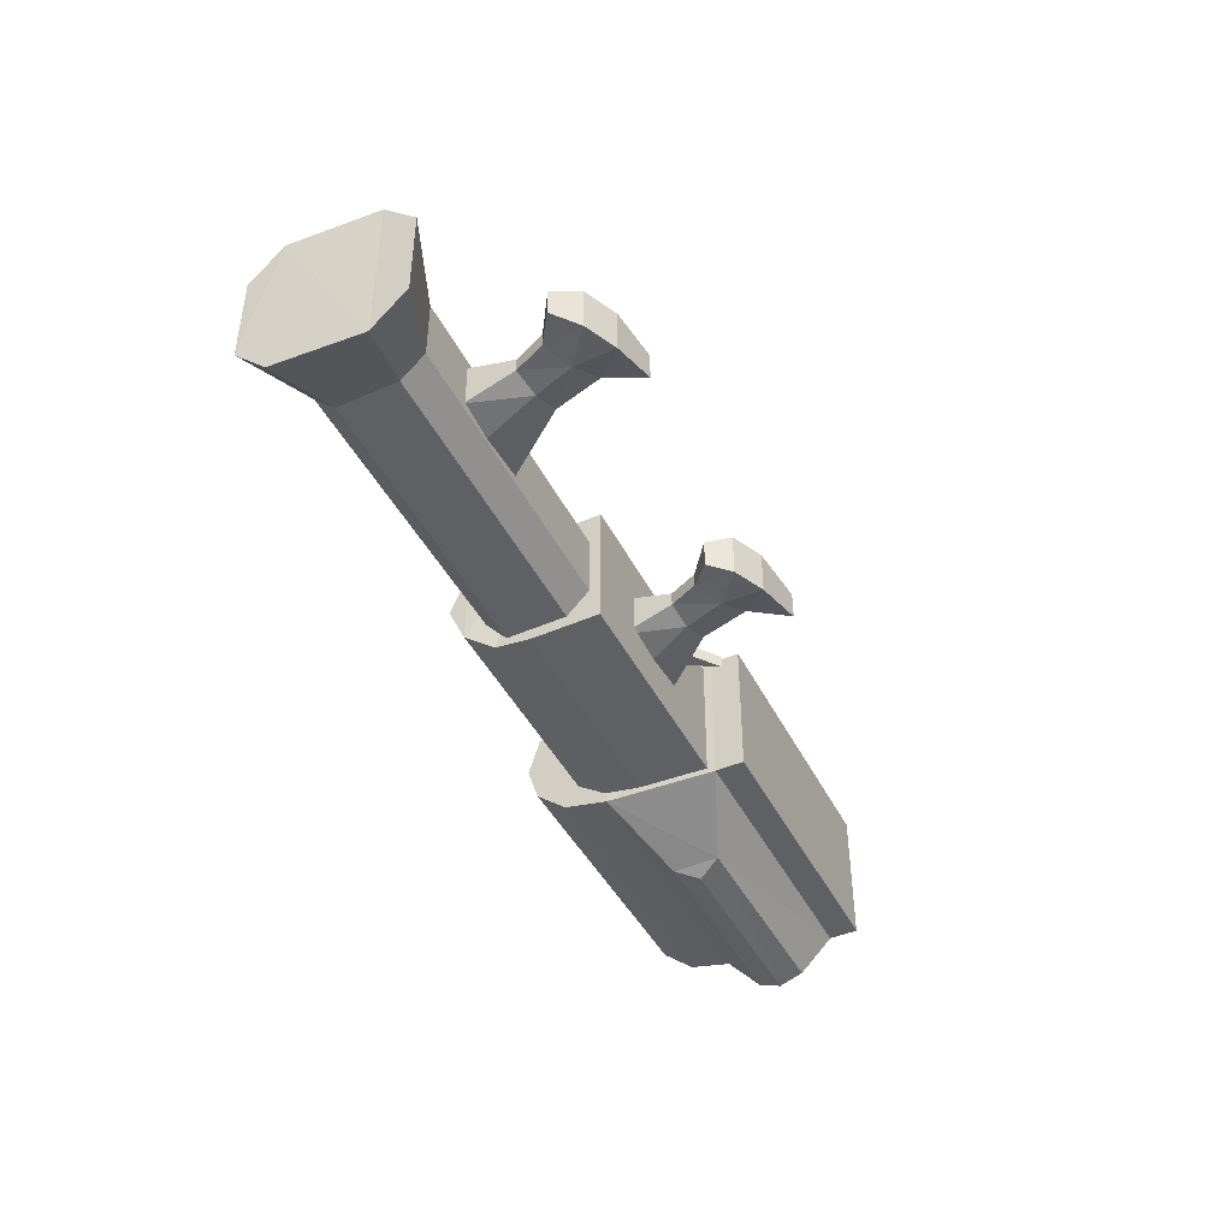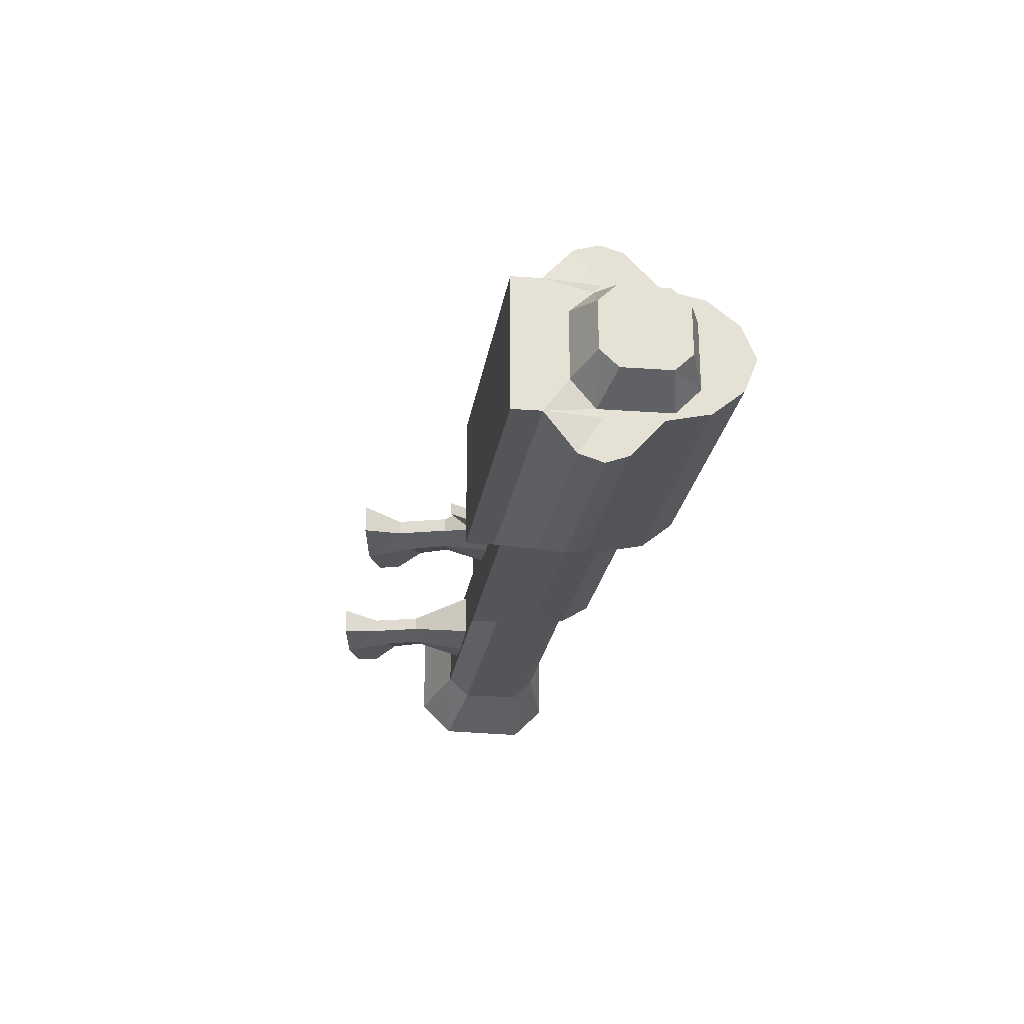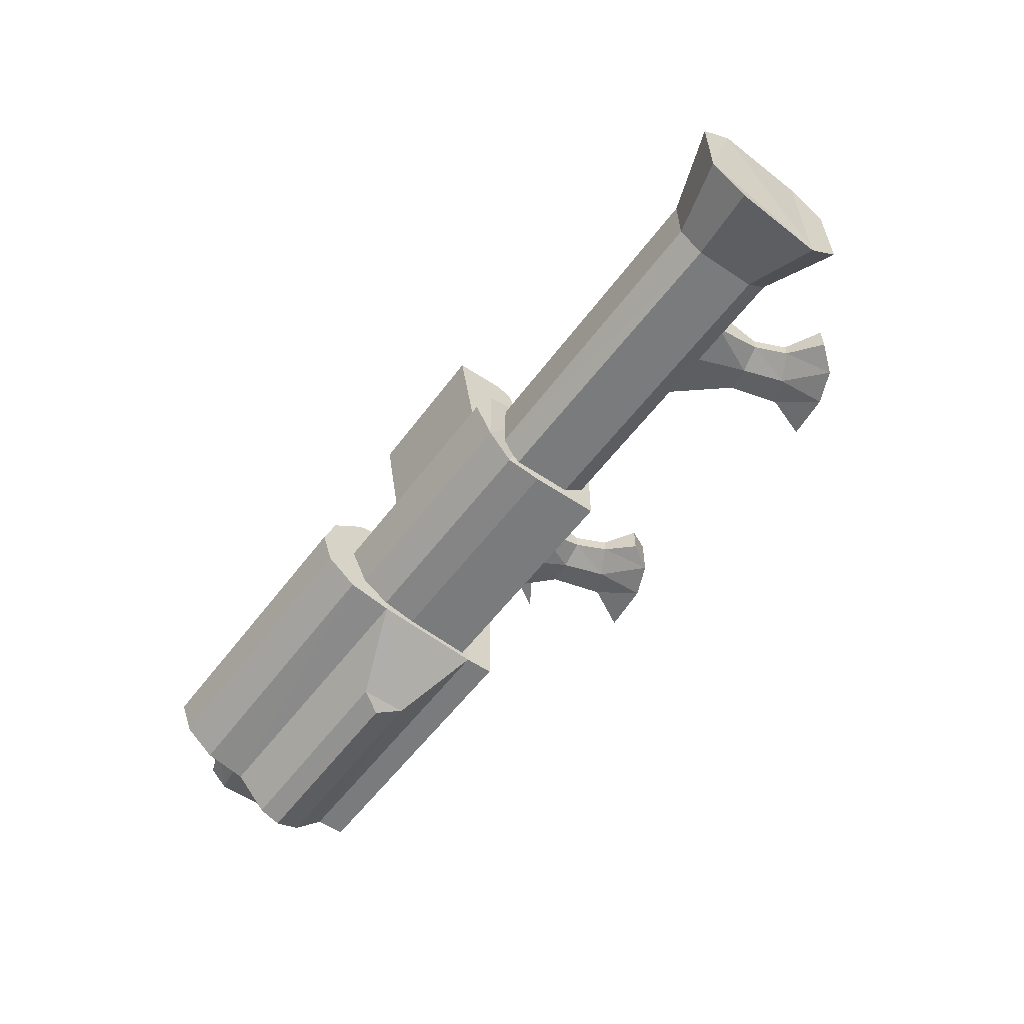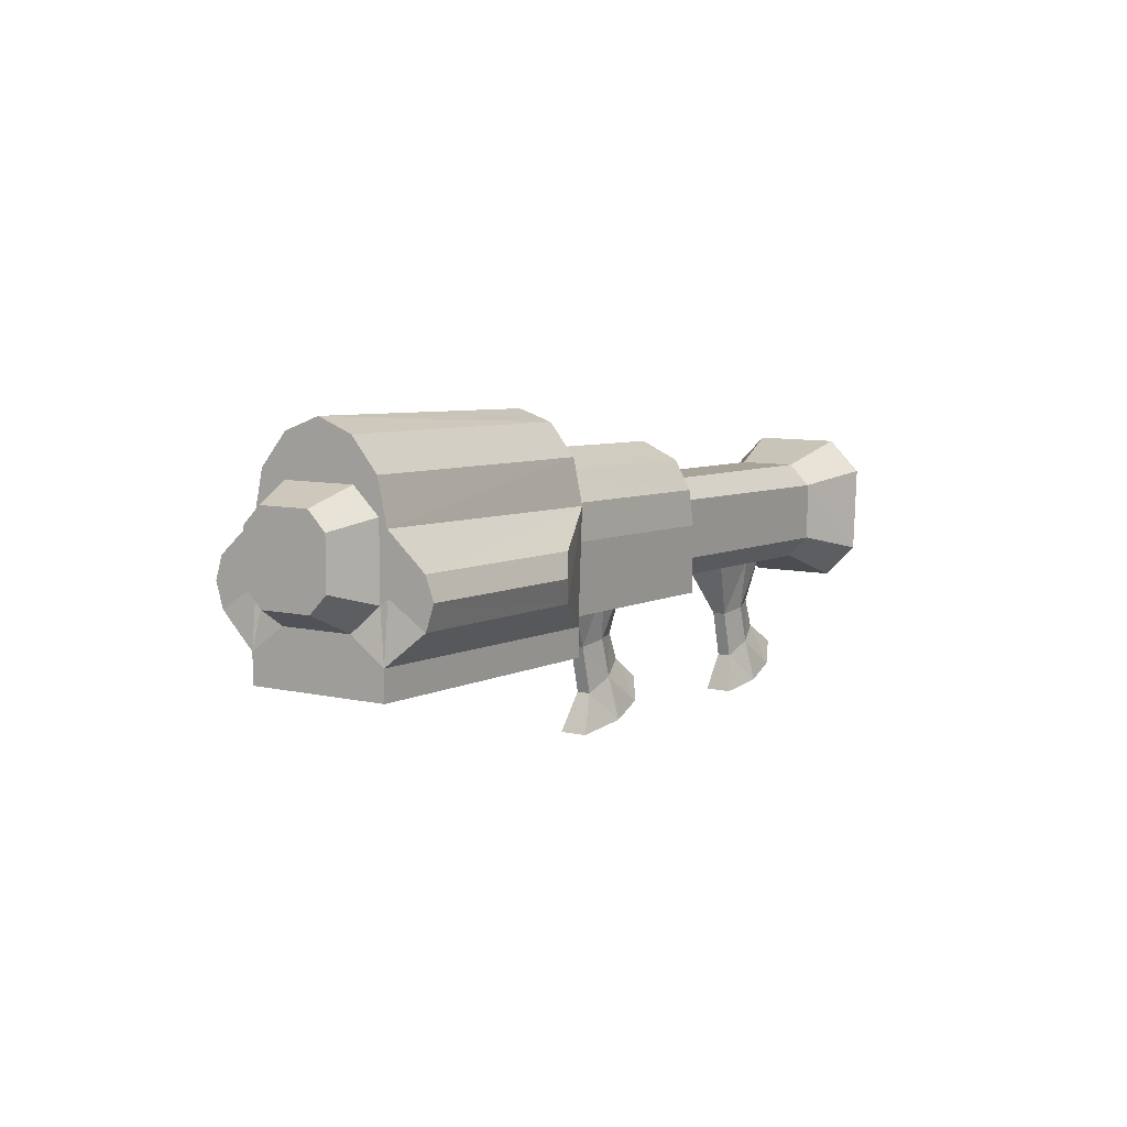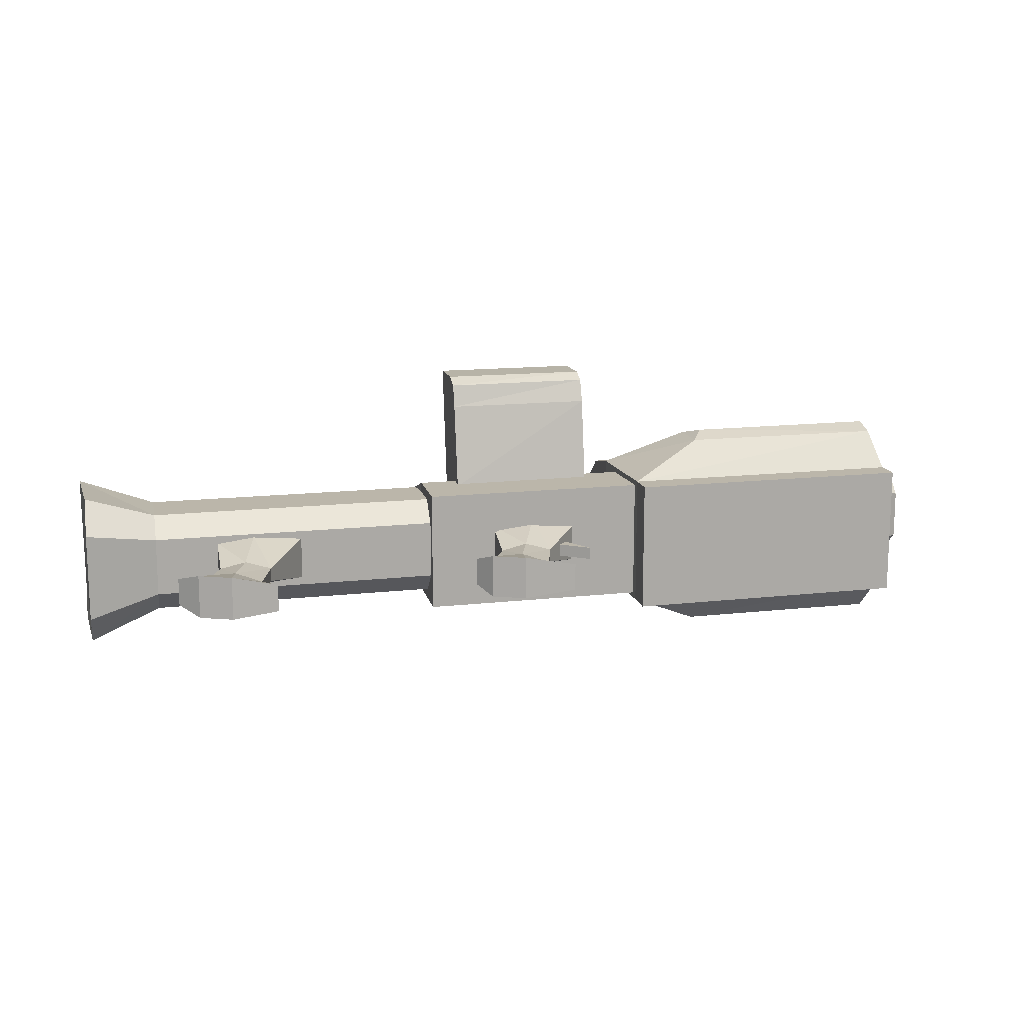
<metadata>
{"format":"obj","ext":"obj","renderer":"f3d","projection":"perspective","resolution":1024,"background":"white","views":[{"elev":-43.7,"azim":-62.6,"up":"+Z"},{"elev":-24.7,"azim":83.3,"up":"+Z"},{"elev":-58.3,"azim":-124.8,"up":"+Z"},{"elev":8.3,"azim":121.9,"up":"+Y"},{"elev":14.0,"azim":-12.2,"up":"+Z"}]}
</metadata>
<code>
o v_rock2
v 0.2397 -26.08 0.7467
v 1.923 -24.91 0.3871
v 1.25 -27.24 1.166
v 2.933 -27.94 1.166
v 3.269 -25.61 0.7467
v 5.289 -28.29 0.7467
v 4.616 -26.31 0.3871
v 2.596 -23.28 0.3871
v 5.289 -23.75 0.3871
v 3.943 -23.52 0.7467
v 4.616 -20.72 1.406
v 7.309 -20.61 1.166
v 2.596 -20.72 1.166
v 16.4 -25.49 0.7467
v 17.74 -24.33 0.3871
v 17.07 -26.66 1.166
v 0.2397 -26.08 -0.6918
v 1.25 -27.24 -1.111
v 1.923 -24.91 -0.3322
v 2.933 -27.94 -1.111
v 3.269 -25.61 -0.6918
v 5.289 -28.29 -0.6918
v 4.616 -26.31 -0.3322
v 2.596 -23.28 -0.3322
v 5.289 -23.75 -0.3322
v 3.943 -23.52 -0.6918
v 7.309 -20.61 -1.111
v 4.616 -20.72 -1.351
v 2.596 -20.72 -1.111
v 5.289 -23.75 0.3871
v 4.616 -26.31 -0.3322
v 4.616 -26.31 0.3871
v 5.289 -28.29 -0.6918
v 5.289 -28.29 0.7467
v 7.309 -20.61 -1.111
v 7.309 -20.61 1.166
v 2.596 -23.28 -0.3322
v 2.596 -20.72 1.166
v 2.596 -23.28 0.3871
v 1.923 -24.91 -0.3322
v 1.923 -24.91 0.3871
v 0.2397 -26.08 0.7467
v 0.2397 -26.08 -0.6918
v 1.25 -27.24 1.166
v 2.933 -27.94 -1.111
v 2.933 -27.94 1.166
v 23.47 -23.05 0.3271
v 21.45 -21.65 0.3271
v 22.12 -20.95 0.3271
v 23.47 -23.05 -0.3322
v 22.12 -20.95 -0.3322
v 21.45 -21.65 -0.3322
v 18.75 -27.36 1.166
v 19.09 -25.03 0.7467
v 21.45 -21.65 0.3271
v 23.47 -23.05 0.3271
v 23.47 -23.05 -0.3322
v 22.12 -20.95 0.3271
v 22.12 -20.95 -0.3322
v 21.45 -27.71 0.7467
v 20.44 -25.73 0.3871
v 18.42 -22.82 0.3871
v 21.11 -23.17 0.3871
v 19.76 -22.93 0.7467
v 20.77 -20.14 1.406
v 23.47 -20.02 1.166
v 18.42 -20.14 1.166
v 16.4 -25.49 -0.6918
v 17.07 -26.66 -1.111
v 17.74 -24.33 -0.3322
v 18.75 -27.36 -1.111
v 19.09 -25.03 -0.6918
v 21.45 -27.71 -0.6918
v 20.44 -25.73 -0.3322
v 18.42 -22.82 -0.3322
v 21.11 -23.17 -0.3322
v 19.76 -22.93 -0.6918
v 23.47 -20.02 -1.111
v 20.77 -20.14 -1.351
v 18.42 -20.14 -1.111
v 21.11 -23.17 -0.3322
v 20.44 -25.73 0.3871
v 21.11 -23.17 0.3871
v 21.45 -27.71 -0.6918
v 21.45 -27.71 0.7467
v 23.47 -20.02 -1.111
v 23.47 -20.02 1.166
v 18.42 -22.82 -0.3322
v 18.42 -20.14 1.166
v 18.42 -22.82 0.3871
v 17.74 -24.33 -0.3322
v 17.74 -24.33 0.3871
v 16.4 -25.49 0.7467
v 16.4 -25.49 -0.6918
v 17.07 -26.66 1.166
v 18.75 -27.36 -1.111
v 18.75 -27.36 1.166
v 16.73 -17.23 7.699
v 16.73 -16.88 8.898
v 24.48 -16.53 8.898
v 16.73 -15.95 9.257
v 24.48 -15.72 9.257
v 16.73 -13.39 9.198
v 24.48 -13.15 9.198
v 24.48 -17 7.699
v 24.48 -17.81 3.144
v 16.73 -18.16 3.144
v 16.73 -14.55 2.185
v 24.48 -14.32 2.185
v 24.48 -17 7.699
v 16.73 -17.23 7.699
v 16.73 -16.88 8.898
v 5.289 -23.75 -0.3322
v 2.596 -20.72 -1.111
v 1.25 -27.24 -1.111
v 21.45 -21.65 -0.3322
v 20.44 -25.73 -0.3322
v 18.42 -20.14 -1.111
v 17.07 -26.66 -1.111
v 31.55 -17.81 -5.906
v 30.87 -19.09 -5.487
v 41.98 -17.46 -5.906
v 24.48 -14.32 2.185
v 24.48 -16.53 8.898
v 24.48 -17.81 3.144
v 16.73 -14.55 2.185
v 16.73 -18.16 3.144
v 26.5 -11.18 1.766
v 26.5 -10.59 -0.03249
v 41.98 -10.01 -0.03249
v 30.87 -16.65 -5.487
v 41.98 -18.74 -5.487
v 41.98 -17.46 5.841
v 41.98 -16.3 5.482
v 41.98 -17.46 3.564
v 41.98 -17.46 -5.906
v 41.98 -18.74 -5.487
v 41.98 -17.46 -3.569
v 31.55 -17.93 5.841
v 30.87 -19.09 5.482
v 30.87 -16.65 5.482
v 41.98 -16.3 -5.487
v 26.83 -20.95 -3.569
v 42.32 -20.37 -3.569
v 42.32 -20.37 -3.569
v 41.98 -16.3 5.482
v 41.98 -17.46 5.841
v 41.98 -18.74 5.482
v 26.83 -20.95 3.564
v 26.5 -15.13 3.564
v 26.5 -11.18 -1.771
v 26.5 -12.81 -3.089
v 26.5 -15.13 -3.569
v 41.98 -14.55 -3.569
v 41.98 -14.55 3.564
v 26.5 -12.81 3.084
v 41.98 -10.71 1.766
v 26.5 -15.13 -3.569
v 26.83 -20.95 3.564
v 42.32 -20.37 3.564
v 42.32 -21.89 3.564
v 41.98 -14.55 3.564
v 26.5 -15.13 3.564
v 41.98 -14.55 3.564
v 41.98 -16.3 -5.487
v 41.98 -14.55 -3.569
v 41.98 -18.74 5.482
v 41.98 -14.55 -3.569
v 42.32 -20.37 -3.569
v 26.83 -20.95 -3.569
v 26.83 -22.47 -3.569
v 42.32 -20.37 3.564
v 41.98 -10.71 -1.771
v 42.32 -20.37 3.564
v -4.81 -14.32 -2.31
v -4.473 -20.72 -4.048
v -4.81 -16.07 -4.048
v -4.473 -22.47 2.365
v -4.473 -20.72 4.043
v -4.473 -22.47 -2.31
v 44.34 -17.11 -2.19
v 44.34 -13.62 -1.291
v 44.34 -14.55 -2.19
v -4.81 -14.32 -2.31
v -0.7701 -15.48 1.586
v -4.81 -14.32 2.365
v 44.34 -18.04 1.286
v 44.34 -18.04 -1.291
v 44.34 -14.55 2.185
v 44.34 -13.62 1.286
v -4.81 -16.07 4.043
v -4.81 -14.32 2.365
v 42.32 -19.09 -1.831
v 44.34 -18.04 1.286
v 44.34 -18.04 -1.291
v -4.81 -16.07 4.043
v 41.98 -17.81 3.144
v 42.32 -19.09 1.826
v 44.34 -17.11 2.185
v 41.98 -12.81 1.826
v 44.34 -13.62 -1.291
v 44.34 -13.62 1.286
v -0.7701 -19.79 2.725
v -4.473 -20.72 4.043
v -0.7701 -20.95 -1.531
v -4.473 -20.72 -4.048
v -4.473 -22.47 -2.31
v 44.34 -14.55 -2.19
v 41.98 -17.81 -3.149
v 44.34 -17.11 -2.19
v 41.98 -12.81 -1.831
v 44.34 -14.55 2.185
v 44.34 -17.11 2.185
v 41.98 -14.09 3.144
v -0.7701 -20.95 1.586
v -4.473 -22.47 2.365
v -0.7701 -16.65 -2.67
v -4.81 -16.07 -4.048
v -0.7701 -19.79 -2.67
v -0.7701 -15.48 1.586
v 15.05 -16.07 2.725
v -0.7701 -16.65 2.725
v -0.7701 -19.79 2.725
v 15.05 -20.37 1.586
v -0.7701 -20.95 1.586
v 14.71 -17.35 -3.269
v 14.71 -17.35 3.264
v 14.71 -20.95 -3.269
v 27.51 -13.5 2.005
v 14.38 -13.04 -0.03249
v 27.51 -12.57 -0.03249
v -4.473 -22.47 2.365
v 26.5 -15.13 3.564
v 26.5 -12.81 -3.089
v 26.5 -12.81 3.084
v 41.98 -12.34 -3.089
v -0.7701 -20.95 -1.531
v 15.05 -19.21 -2.67
v -0.7701 -19.79 -2.67
v 41.98 -12.34 3.084
v 15.05 -19.21 2.725
v 26.5 -15.13 -3.569
v 14.38 -13.97 -2.01
v 14.38 -13.97 2.005
v 42.32 -21.89 -3.569
v -0.7701 -16.65 -2.67
v 15.05 -15.02 -1.531
v -0.7701 -15.48 -1.531
v 26.83 -20.95 3.564
v 26.83 -22.47 3.564
v 26.83 -20.95 -3.569
v 14.71 -20.95 3.264
v 26.83 -22.47 3.564
v 26.5 -11.18 1.766
v 26.5 -11.18 -1.771
v 26.5 -10.59 -0.03249
v 27.51 -16.88 -3.269
v 14.71 -20.95 -3.269
v 27.84 -20.49 -3.269
v 14.38 -13.97 -2.01
v 27.51 -13.5 -2.01
v 14.71 -17.35 3.264
v 27.84 -20.49 3.264
v 14.71 -20.95 3.264
v -0.7701 -20.95 1.586
v 15.05 -20.37 -1.531
v 14.71 -20.95 3.264
v 27.51 -16.88 3.264
v 14.38 -13.97 2.005
v 15.05 -15.02 1.586
v 14.71 -17.35 -3.269
v 26.83 -22.47 -3.569
v 27.84 -20.49 3.264
v 14.38 -13.04 -0.03249
v 15.05 -20.37 1.586
v 15.05 -16.07 -2.67
v -0.7701 -16.65 2.725
v -0.7701 -15.48 -1.531
v -0.7701 -20.95 1.586
v 41.98 -14.09 -3.149
v 41.98 -12.34 3.084
v 41.98 -10.71 1.766
v 41.98 -10.01 -0.03249
v 41.98 -10.71 -1.771
v 41.98 -12.34 -3.089
v 41.98 -14.55 -3.569
v 41.98 -17.46 -3.569
v 42.32 -20.37 -3.569
v 42.32 -21.89 3.564
v 42.32 -21.89 -3.569
v 14.71 -15.48 -3.029
v 27.51 -15.02 -3.029
v 14.71 -15.48 -3.029
v 43.33 -15.83 0.02744
v 43.33 -15.83 0.02744
v 43.33 -15.83 0.02744
v 43.33 -15.83 0.02744
v 43.33 -15.83 0.02744
v 43.33 -15.83 0.02744
v 43.33 -15.83 0.02744
v 43.33 -15.83 0.02744
v 43.33 -15.83 0.02744
v 43.33 -15.83 0.02744
v 43.33 -15.83 0.02744
v 43.33 -15.83 0.02744
v 43.33 -15.83 0.02744
v 43.33 -15.83 0.02744
v 43.33 -15.83 0.02744
v 43.33 -15.83 0.02744
v 43.33 -15.83 0.02744
v 43.33 -15.83 0.02744
v 43.33 -15.83 0.02744
v 43.33 -15.83 0.02744
v 43.33 -15.83 0.02744
v 43.33 -15.83 0.02744
v 43.33 -15.83 0.02744
v 43.33 -15.83 0.02744
v 43.33 -15.83 0.02744
v 43.33 -15.83 0.02744
v 43.33 -15.83 0.02744
f 1 3 2
f 5 3 4
f 7 4 6
f 4 7 5
f 5 2 3
f 5 8 2
f 9 5 7
f 9 10 5
f 10 8 5
f 12 11 9
f 8 10 13
f 16 15 14
f 19 18 17
f 18 21 20
f 20 23 22
f 23 20 21
f 19 21 18
f 24 21 19
f 21 25 23
f 26 25 21
f 24 26 21
f 28 27 25
f 26 24 29
f 32 31 30
f 32 34 33
f 36 30 35
f 39 38 37
f 41 39 40
f 42 41 40
f 44 42 43
f 46 44 45
f 34 46 45
f 49 48 47
f 52 51 50
f 54 16 53
f 57 56 55
f 59 58 56
f 61 53 60
f 53 61 54
f 54 15 16
f 54 62 15
f 63 54 61
f 63 64 54
f 64 62 54
f 66 65 63
f 62 64 67
f 70 69 68
f 69 72 71
f 71 74 73
f 74 71 72
f 70 72 69
f 75 72 70
f 72 76 74
f 77 76 72
f 75 77 72
f 79 78 76
f 77 75 80
f 83 82 81
f 82 85 84
f 87 83 86
f 90 89 88
f 92 90 91
f 93 92 91
f 95 93 94
f 97 95 96
f 85 97 96
f 100 99 98
f 102 101 99
f 102 104 103
f 107 106 105
f 108 103 104
f 110 109 104
f 112 101 111
f 11 10 9
f 10 11 13
f 26 28 25
f 28 26 29
f 31 113 30
f 31 32 33
f 30 113 35
f 38 114 37
f 39 37 40
f 43 42 40
f 115 44 43
f 44 115 45
f 33 34 45
f 116 57 55
f 57 59 56
f 65 64 63
f 64 65 67
f 77 79 76
f 79 77 80
f 82 117 81
f 117 82 84
f 83 81 86
f 89 118 88
f 90 88 91
f 94 93 91
f 119 95 94
f 95 119 96
f 84 85 96
f 122 121 120
f 105 100 98
f 100 102 99
f 101 102 103
f 98 107 105
f 123 108 104
f 102 110 104
f 124 110 102
f 125 109 110
f 103 111 101
f 126 111 103
f 127 111 126
f 130 129 128
f 121 131 120
f 122 132 121
f 135 134 133
f 138 137 136
f 141 140 139
f 120 131 142
f 121 144 143
f 145 137 138
f 147 146 141
f 140 149 148
f 140 141 150
f 151 129 130
f 154 153 152
f 155 134 135
f 157 128 156
f 131 158 142
f 161 160 159
f 143 158 121
f 156 163 162
f 164 141 146
f 121 158 131
f 165 138 136
f 144 121 132
f 140 150 149
f 138 165 166
f 167 135 133
f 158 168 142
f 171 170 169
f 147 141 139
f 135 167 172
f 152 151 173
f 149 174 148
f 139 140 148
f 141 164 150
f 177 176 175
f 179 176 178
f 180 178 176
f 183 182 181
f 186 185 184
f 188 181 187
f 190 189 182
f 192 175 191
f 191 176 179
f 195 194 193
f 186 196 185
f 198 194 197
f 199 181 189
f 202 201 200
f 204 203 196
f 207 206 205
f 187 181 199
f 210 209 208
f 201 208 211
f 213 212 197
f 212 202 214
f 216 215 204
f 218 184 217
f 219 206 217
f 222 221 220
f 225 224 223
f 228 227 226
f 231 230 229
f 210 195 209
f 207 205 232
f 235 234 233
f 236 154 152
f 239 238 237
f 240 157 156
f 223 241 222
f 233 234 242
f 236 152 173
f 240 156 162
f 244 243 227
f 122 120 142
f 245 161 171
f 239 246 238
f 248 247 246
f 251 250 249
f 252 227 228
f 253 161 159
f 233 242 249
f 256 255 254
f 251 249 242
f 259 258 257
f 261 260 231
f 234 235 255
f 245 171 169
f 264 263 262
f 237 266 265
f 258 259 267
f 173 151 130
f 157 130 128
f 229 269 268
f 220 270 248
f 147 139 148
f 254 255 235
f 258 271 257
f 263 268 262
f 269 262 268
f 230 269 229
f 260 230 231
f 272 250 251
f 259 273 267
f 274 243 244
f 161 253 171
f 238 266 237
f 241 221 222
f 270 247 248
f 266 275 265
f 246 276 238
f 247 276 246
f 221 270 220
f 224 241 223
f 215 203 204
f 203 277 196
f 184 278 217
f 206 218 217
f 185 278 184
f 196 277 185
f 205 279 232
f 206 219 205
f 209 280 208
f 208 280 211
f 194 213 197
f 194 198 193
f 195 193 209
f 201 211 200
f 202 200 214
f 212 214 197
f 182 189 181
f 281 155 214
f 200 281 214
f 200 282 281
f 200 283 282
f 284 283 211
f 211 283 200
f 211 285 284
f 280 285 211
f 280 286 285
f 155 197 214
f 135 197 155
f 286 209 287
f 209 286 280
f 197 135 172
f 172 198 197
f 209 288 287
f 193 288 209
f 289 198 172
f 193 290 288
f 198 289 290
f 290 193 198
f 175 176 191
f 291 260 261
f 271 291 257
f 292 257 291
f 293 227 243
f 227 293 226
f 292 291 261
f 296 295 294
f 298 297 294
f 301 300 299
f 302 297 298
f 304 303 297
f 307 306 305
f 303 308 294
f 310 307 309
f 301 311 310
f 300 310 312
f 311 313 307
f 314 299 300
f 308 296 294
f 295 299 314
f 315 306 307
f 294 295 316
f 317 299 295
f 318 298 294
f 317 301 299
f 319 302 298
f 302 304 297
f 309 307 305
f 297 303 294
f 312 310 309
f 300 301 310
f 320 300 312
f 310 311 307
f 320 314 300
f 316 295 314
f 313 315 307
f 318 294 316
f 296 317 295

</code>
